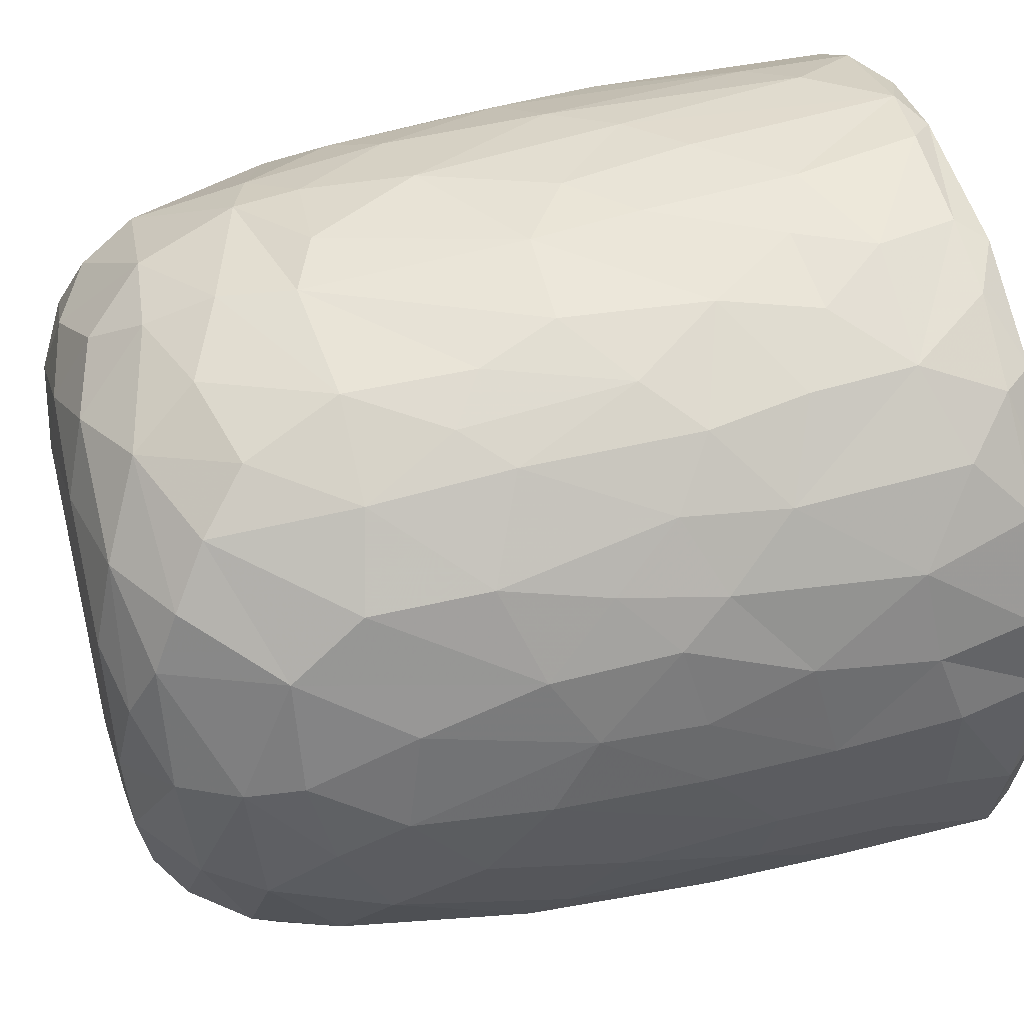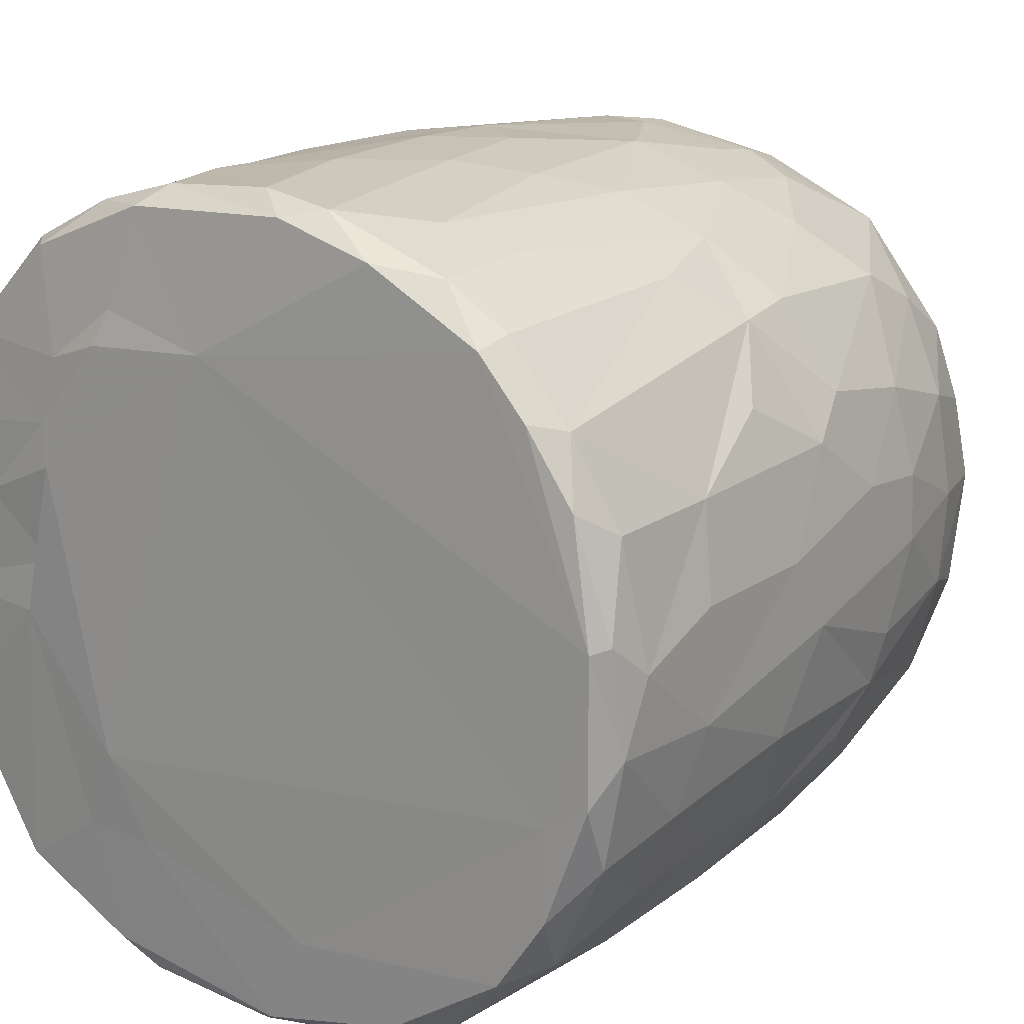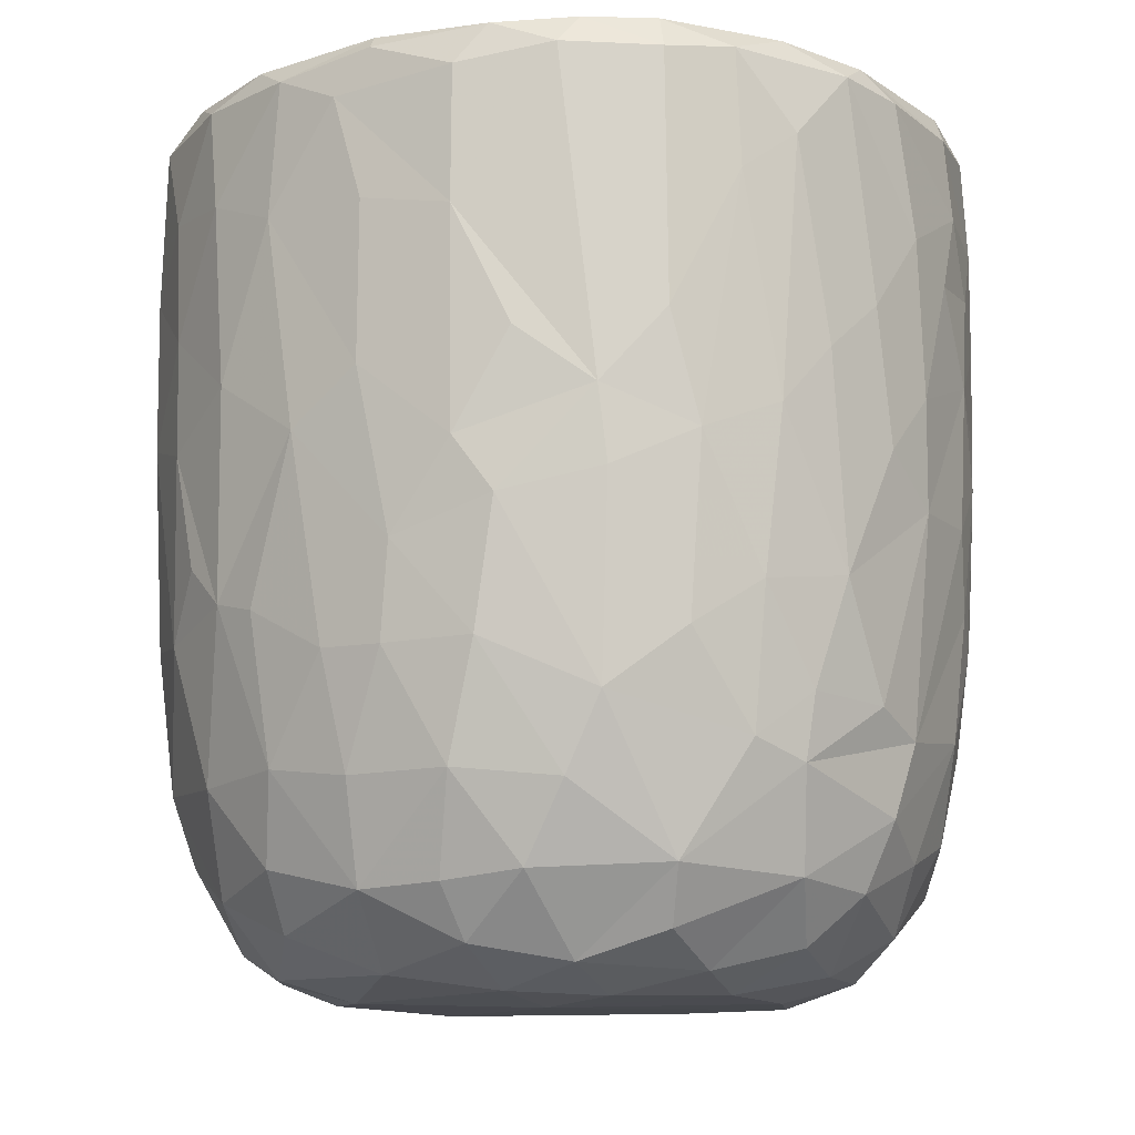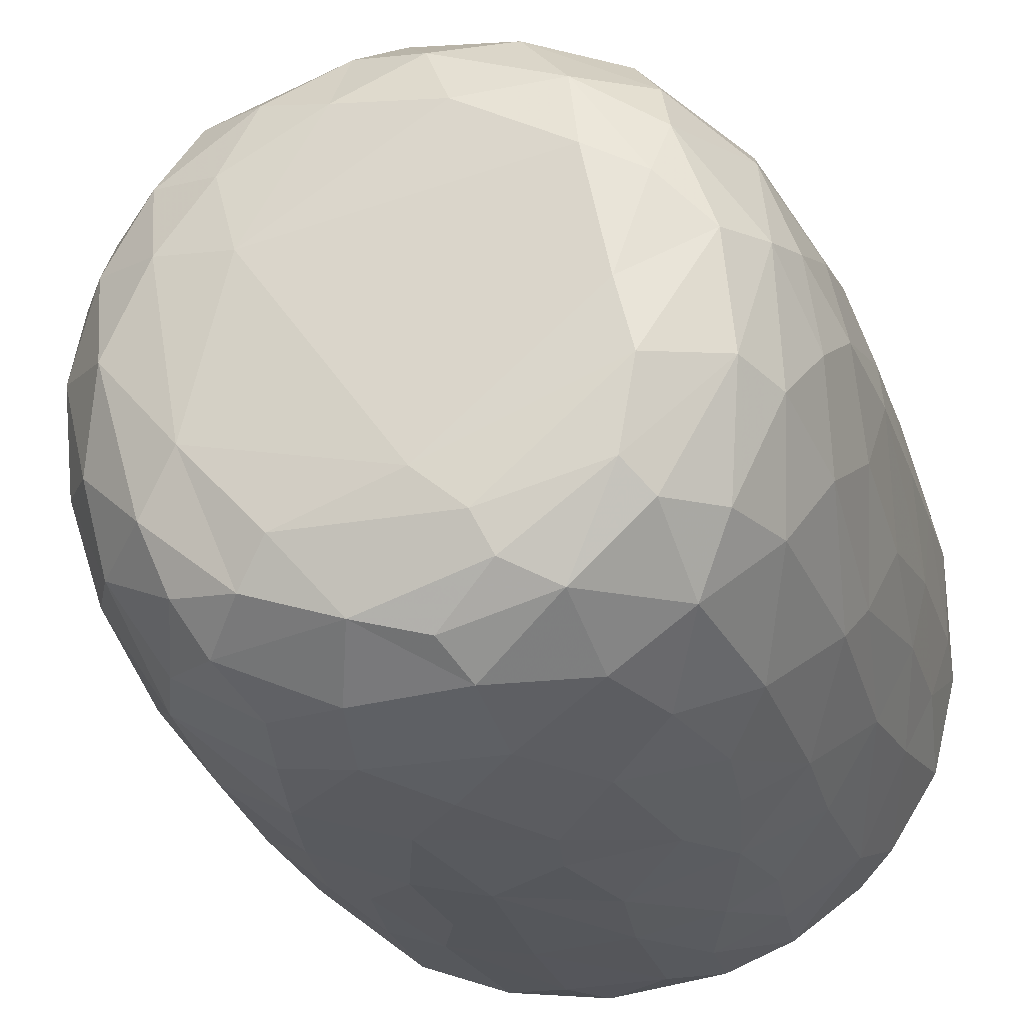
<metadata>
{"format":"obj","ext":"obj","renderer":"f3d","projection":"perspective","resolution":1024,"background":"white","views":[{"elev":47.7,"azim":75.8,"up":"+Z"},{"elev":17.2,"azim":-144.9,"up":"+Z"},{"elev":-11.5,"azim":-54.5,"up":"+Y"},{"elev":-26.0,"azim":15.8,"up":"+Z"}]}
</metadata>
<code>
v 0.1377 -0.06034 -0.9103
v 0.1622 -0.1943 -0.8981
v -0.06526 0.07847 -0.9183
v 0.205 0.2176 -0.9102
v 0.1749 0.4604 -0.9207
v -0.08619 0.5112 -0.9251
v -0.2279 0.3127 -0.9
v 0.1679 0.8144 -0.9201
v -0.08879 0.8197 -0.9253
v -0.3143 0.5313 -0.8812
v 0.3024 0.7383 -0.8872
v -0.009265 0.9527 -0.9177
v -0.2679 0.9314 -0.8887
v -0.004625 -0.4072 -0.8763
v 0.1644 -0.5722 -0.8407
v -0.1627 -0.5768 -0.8428
v -0.1503 -0.2471 -0.8852
v -0.4108 -0.2991 -0.818
v -0.2451 0.0288 -0.8893
v 0.3849 0.02712 -0.8447
v -0.4051 0.2293 -0.8469
v 0.3814 0.5149 -0.8587
v 0.2841 0.9789 -0.8694
v -0.05614 0.9979 -0.8819
v -0.3646 -0.5149 -0.7971
v 0.3222 -0.3541 -0.8392
v -0.4769 -0.02086 -0.8076
v 0.4751 0.2303 -0.8178
v 0.5115 0.4961 -0.7989
v -0.4757 0.5763 -0.8182
v 0.487 0.7238 -0.8145
v -0.4961 0.9221 -0.8053
v 0.4683 0.9297 -0.8147
v -0.3845 0.9943 -0.8108
v 0.3716 0.9985 -0.8109
v -0.1332 -0.7648 -0.7826
v 0.1507 -0.7869 -0.7736
v -0.3274 -0.6877 -0.7643
v 0.4783 -0.4718 -0.7497
v 0.5418 -0.1949 -0.7531
v -0.6228 -0.2116 -0.6941
v 0.525 -0.00171 -0.7772
v -0.5351 0.3019 -0.7849
v 0.6724 0.7422 -0.6794
v 0.3926 -0.6792 -0.7388
v -0.6034 -0.5415 -0.6602
v 0.6605 0.3521 -0.6878
v -0.6599 0.5967 -0.6917
v 0.6301 0.9996 -0.6711
v -0.148 1.006 -0.6803
v -0.2997 -0.9482 -0.5891
v -0.4034 -0.8171 -0.6689
v -0.07153 -0.9343 -0.666
v 0.0974 -0.891 -0.7034
v 0.3638 -0.889 -0.6312
v -0.5395 -0.6989 -0.6447
v 0.5865 -0.6999 -0.6134
v 0.6481 -0.3263 -0.6499
v 0.6657 0.09125 -0.6709
v -0.6753 0.245 -0.6726
v -0.7465 0.921 -0.5921
v -0.6552 0.9971 -0.6354
v 0.4364 1.013 -0.5451
v 0.7231 0.9414 -0.5989
v 0.2414 -0.9612 -0.5809
v -0.4674 -0.8939 -0.5584
v -0.7654 -0.2366 -0.5159
v 0.7945 0.2876 -0.5099
v -0.7687 0.9993 -0.2581
v 0.2677 1.015 -0.5505
v 0.1978 -0.9993 -0.4896
v 0.5529 -0.8997 -0.4649
v 0.7953 -0.1485 -0.4777
v -0.8122 0.1822 -0.4787
v -0.8053 0.7182 -0.5007
v 0.3633 1.026 -0.3628
v -0.2245 -0.9974 -0.4872
v -0.6592 -0.7933 -0.45
v 0.7486 -0.5793 -0.4404
v -0.8123 0.4429 -0.4828
v 0.8173 0.5937 -0.4717
v -0.7709 0.9968 -0.4672
v 0.4913 -0.9652 -0.398
v -0.5225 -0.9542 -0.4037
v 0.6752 -0.772 -0.4451
v -0.833 -0.08561 -0.4053
v 0.8457 0.9385 -0.4083
v -0.7747 -0.5588 -0.3967
v 0.07653 -1.013 -0.3864
v -0.425 -1.004 -0.2646
v -0.8634 -0.1786 -0.2998
v 0.8387 -0.06788 -0.3868
v 0.8796 0.3582 -0.3075
v -0.8693 0.9334 -0.3494
v 0.8134 0.9973 -0.3593
v 0.7182 -0.8723 -0.1564
v 0.8391 -0.4716 -0.2637
v 0.5367 -0.9917 -0.1861
v -0.6889 -0.8736 -0.2437
v -0.7788 -0.7405 -0.219
v -0.8975 0.2905 -0.2723
v 0.8809 0.6735 -0.3046
v -0.8893 0.7027 -0.3103
v 0.5829 1.026 -0.07026
v 0.7887 -0.7386 -0.185
v -0.8468 -0.5406 -0.1578
v 0.8863 -0.2709 -0.1312
v 0.8966 0.04475 -0.2033
v 0.9084 0.9354 -0.1599
v 0.07305 1.021 0.5759
v -0.9176 0.9378 -0.1049
v -0.87 0.9939 -0.2036
v 0.4952 -1.002 -0.01299
v -0.6333 -0.9589 -0.01781
v 0.9168 0.3857 -0.1338
v -0.9217 0.6335 -0.127
v 0.8805 0.9961 -0.05925
v -0.8858 -0.2061 -0.1847
v -0.919 0.1569 -0.0528
v 0.9195 0.7744 -0.1231
v -0.3125 -1.02 0.1704
v -0.7838 -0.7949 0.03368
v 0.8479 -0.589 -0.02785
v -0.8902 -0.3073 0.01384
v -0.8733 0.9998 0.1215
v 0.4292 -1.003 0.3152
v 0.9126 -0.1293 0.07426
v 0.9245 0.4959 0.09317
v 0.5156 1.025 0.05684
v -0.5097 -0.9928 0.2018
v 0.7798 -0.7664 0.1548
v 0.8849 -0.4354 0.08116
v 0.9222 0.2136 0.07721
v -0.9158 0.2744 0.1188
v -0.9241 0.8664 0.05273
v 0.4955 1.039 0.2732
v 0.6968 -0.9 0.1278
v -0.6712 -0.9047 0.226
v -0.8499 -0.5683 0.05283
v 0.8217 -0.6391 0.1923
v -0.9194 0.63 0.1253
v -0.9039 0.9667 0.1328
v 0.9239 0.779 0.1178
v 0.5714 -0.9647 0.248
v -0.8818 -0.3114 0.1648
v -0.8924 -0.09723 0.1913
v 0.8945 0.9774 0.1439
v 0.6896 1.014 0.1856
v -0.753 -0.784 0.2218
v -0.8148 -0.5641 0.2876
v 0.8884 -0.02526 0.241
v 0.8361 -0.3954 0.3088
v -0.8713 0.1022 0.3331
v 0.8942 0.2092 0.2367
v 0.8871 0.7229 0.2868
v 0.8787 0.4429 0.3248
v -0.8783 0.5916 0.3319
v -0.8758 0.8939 0.3325
v 0.8271 1.001 0.3248
v -0.831 -0.3054 0.3639
v 0.8701 0.93 0.3341
v 0.5113 1.028 0.369
v -0.3707 -1.002 0.3735
v 0.6016 -0.8995 0.3927
v -0.7035 -0.7633 0.396
v -0.5412 -0.9417 0.4066
v 0.1486 -1.003 0.4766
v 0.7354 -0.6397 0.4351
v 0.8348 -0.1237 0.4018
v -0.8353 -0.02066 0.4152
v 0.8399 0.1614 0.4255
v -0.8265 0.9854 0.3899
v -0.1217 -0.996 0.5172
v -0.8269 0.3247 0.4511
v 0.8124 0.6961 0.4878
v 0.3959 -0.9519 0.5194
v -0.7111 -0.5876 0.5016
v 0.7015 -0.4735 0.5622
v -0.7804 0.9282 0.5311
v -0.7226 0.9954 0.5507
v 0.3473 1.033 0.5602
v 0.727 0.9979 0.5384
v -0.2953 -0.9543 0.5719
v 0.5701 -0.8403 0.5271
v 0.72 -0.2053 0.5892
v 0.7627 0.0349 0.5459
v -0.7387 0.1995 0.6024
v 0.792 0.2714 0.5167
v 0.7619 0.944 0.548
v -0.615 0.9972 0.6763
v -0.4572 -0.8771 0.5883
v -0.5179 -0.7498 0.6432
v -0.7008 -0.4163 0.5851
v 0.4717 1.024 0.5165
v 0.07988 -0.9532 0.6389
v -0.7224 0.02907 0.6157
v 0.6781 0.1895 0.6593
v 0.6998 0.4294 0.6448
v 0.2665 -0.8635 0.6955
v 0.4951 -0.7609 0.6507
v -0.1051 -0.9028 0.6911
v 0.5462 -0.4337 0.7177
v -0.6344 0.9263 0.6996
v -0.6371 0.3648 0.7095
v 0.6853 0.8231 0.6601
v 0.3149 1.018 0.6397
v 0.5236 0.9944 0.7474
v -0.2314 -0.7675 0.7646
v -0.5749 -0.2822 0.7146
v 0.5603 0.2818 0.772
v 0.5836 0.9252 0.7487
v 0.3965 -0.6534 0.7486
v -0.428 -0.4969 0.7715
v -0.5773 0.1179 0.7467
v 0.553 -0.1177 0.7564
v -0.01666 -0.7893 0.7855
v -0.3036 -0.5418 0.8162
v -0.4403 -0.1789 0.8091
v 0.5282 0.5073 0.7931
v 0.5141 0.7466 0.8012
v -0.498 0.6804 0.801
v -0.5044 0.9434 0.7921
v -0.3553 1 0.8161
v 0.2482 0.9964 0.861
v 0.186 -0.7137 0.7939
v 0.3274 -0.4349 0.8268
v 0.4575 -0.2229 0.7977
v 0.004088 -0.6328 0.8497
v -0.2999 -0.3943 0.8385
v 0.3475 -0.1476 0.849
v 0.4438 0.1641 0.8296
v -0.4141 0.191 0.8402
v 0.3084 0.3677 0.8846
v 0.3659 0.5901 0.8639
v -0.3734 0.7788 0.8612
v 0.3887 0.9306 0.8498
v 0.0541 -0.4661 0.8751
v -0.0916 -0.4067 0.881
v -0.232 -0.1497 0.8834
v 0.2784 0.03388 0.8847
v -0.2883 0.3307 0.8845
v 0.2443 0.7471 0.9022
v -0.2182 0.9445 0.8964
v -0.1276 0.9945 0.8781
v 0.06393 0.03289 0.9153
v -0.09071 0.1426 0.9172
v 0.04496 0.2806 0.9268
v -0.1475 0.4477 0.9164
v 0.175 0.5708 0.9113
v 0.2095 0.9262 0.9009
v -0.0499 0.9307 0.9205
v 0.01655 0.6358 0.9279
f 1 2 3
f 1 3 4
f 3 5 4
f 3 6 5
f 7 6 3
f 6 8 5
f 9 6 10
f 6 9 8
f 11 5 8
f 8 9 12
f 9 13 12
f 14 2 15
f 16 17 14
f 14 17 2
f 17 18 19
f 19 3 17
f 17 3 2
f 2 1 20
f 20 1 4
f 19 21 7
f 7 3 19
f 5 22 4
f 10 6 7
f 11 22 5
f 10 13 9
f 8 12 23
f 8 23 11
f 24 12 13
f 12 24 23
f 16 14 15
f 25 18 16
f 15 2 26
f 18 17 16
f 2 20 26
f 27 19 18
f 27 21 19
f 20 4 28
f 4 22 28
f 21 10 7
f 29 28 22
f 30 10 21
f 31 22 11
f 30 13 10
f 32 13 30
f 11 33 31
f 23 33 11
f 34 13 32
f 34 24 13
f 35 33 23
f 24 35 23
f 36 16 37
f 16 15 37
f 38 16 36
f 38 25 16
f 39 26 40
f 27 18 41
f 26 20 40
f 20 42 40
f 20 28 42
f 27 43 21
f 30 21 43
f 31 29 22
f 29 31 44
f 37 15 45
f 25 38 46
f 39 45 15
f 26 39 15
f 29 47 28
f 30 43 48
f 47 29 44
f 48 32 30
f 31 33 44
f 44 33 49
f 49 33 35
f 34 50 24
f 51 52 53
f 52 36 53
f 53 36 37
f 53 37 54
f 52 38 36
f 37 45 55
f 46 38 56
f 57 45 39
f 18 25 46
f 58 39 40
f 42 28 59
f 60 43 27
f 59 28 47
f 61 32 48
f 32 62 34
f 63 49 35
f 37 55 54
f 57 55 45
f 52 56 38
f 39 58 57
f 18 46 41
f 59 40 42
f 41 60 27
f 48 43 60
f 64 44 49
f 62 32 61
f 62 50 34
f 54 65 53
f 55 65 54
f 66 56 52
f 40 59 58
f 41 67 60
f 59 47 68
f 68 47 44
f 62 69 50
f 50 70 24
f 70 35 24
f 35 70 63
f 65 71 53
f 66 52 51
f 57 72 55
f 41 46 67
f 73 58 59
f 60 67 74
f 75 61 48
f 76 70 50
f 77 51 53
f 78 56 66
f 46 56 78
f 58 79 57
f 58 73 79
f 73 59 68
f 48 80 75
f 44 81 68
f 44 64 81
f 62 61 82
f 82 69 62
f 50 69 76
f 77 53 71
f 55 83 65
f 72 83 55
f 66 84 78
f 85 72 57
f 86 74 67
f 80 48 60
f 80 60 74
f 64 87 81
f 49 87 64
f 84 66 51
f 78 88 46
f 88 67 46
f 89 77 71
f 51 90 84
f 90 51 77
f 83 71 65
f 79 85 57
f 91 86 67
f 73 68 92
f 68 81 93
f 94 61 75
f 61 94 82
f 70 76 63
f 87 49 95
f 96 72 85
f 73 97 79
f 68 93 92
f 98 89 71
f 78 84 99
f 78 100 88
f 91 67 88
f 92 97 73
f 91 74 86
f 80 74 101
f 102 93 81
f 80 103 75
f 87 102 81
f 76 104 63
f 83 98 71
f 96 83 72
f 96 85 105
f 85 79 105
f 79 97 105
f 106 91 88
f 92 107 97
f 91 101 74
f 93 108 92
f 80 101 103
f 103 94 75
f 87 109 102
f 110 76 69
f 63 104 49
f 98 83 96
f 99 100 78
f 106 88 100
f 92 108 107
f 111 94 103
f 82 94 112
f 89 90 77
f 113 89 98
f 99 84 114
f 102 115 93
f 103 101 116
f 95 117 87
f 117 109 87
f 112 69 82
f 91 106 118
f 119 91 118
f 119 101 91
f 115 108 93
f 109 120 102
f 111 112 94
f 49 104 95
f 104 117 95
f 114 84 90
f 116 101 119
f 115 102 120
f 103 116 111
f 89 121 90
f 99 122 100
f 97 123 105
f 97 107 123
f 118 106 124
f 111 125 112
f 126 121 89
f 113 126 89
f 122 99 114
f 122 106 100
f 108 127 107
f 124 119 118
f 120 128 115
f 125 69 112
f 129 117 104
f 90 130 114
f 131 96 105
f 107 132 123
f 115 127 108
f 115 133 127
f 134 116 119
f 135 111 116
f 110 136 76
f 136 104 76
f 121 130 90
f 113 98 137
f 96 137 98
f 122 114 138
f 105 123 131
f 106 122 139
f 139 124 106
f 132 140 123
f 141 116 134
f 141 135 116
f 142 111 135
f 109 143 120
f 111 142 125
f 136 129 104
f 144 113 137
f 96 131 137
f 140 131 123
f 145 124 139
f 107 127 132
f 128 133 115
f 138 114 130
f 146 124 145
f 124 146 119
f 134 119 146
f 120 143 128
f 109 147 143
f 109 117 147
f 148 117 129
f 138 149 122
f 122 150 139
f 127 151 132
f 133 151 127
f 148 147 117
f 126 113 144
f 150 122 149
f 145 139 150
f 132 152 140
f 152 132 151
f 153 134 146
f 133 154 151
f 147 155 143
f 136 148 129
f 154 128 156
f 133 128 154
f 157 141 134
f 156 128 155
f 155 128 143
f 157 135 141
f 158 142 135
f 148 159 147
f 160 145 150
f 157 134 153
f 158 135 157
f 147 161 155
f 136 162 148
f 163 130 121
f 164 144 137
f 138 165 149
f 164 137 131
f 165 150 149
f 160 146 145
f 159 161 147
f 125 110 69
f 162 159 148
f 163 166 130
f 167 121 126
f 138 130 166
f 168 164 131
f 168 131 140
f 151 169 152
f 170 146 160
f 153 146 170
f 154 156 171
f 172 142 158
f 142 172 125
f 173 163 121
f 152 168 140
f 154 171 151
f 174 157 153
f 175 156 155
f 175 155 161
f 176 167 126
f 176 126 144
f 164 176 144
f 165 138 166
f 177 150 165
f 169 168 152
f 169 178 168
f 151 171 169
f 179 158 157
f 172 180 125
f 181 136 110
f 162 182 159
f 167 173 121
f 183 166 163
f 164 168 184
f 177 160 150
f 178 169 185
f 186 169 171
f 153 170 187
f 153 187 174
f 156 188 171
f 175 188 156
f 161 189 175
f 189 159 182
f 189 161 159
f 180 190 125
f 181 162 136
f 163 173 183
f 166 183 191
f 184 176 164
f 166 192 165
f 191 192 166
f 193 160 177
f 185 169 186
f 171 188 186
f 179 172 158
f 172 179 180
f 190 110 125
f 194 182 162
f 181 194 162
f 195 167 176
f 177 165 192
f 193 170 160
f 170 196 187
f 197 186 188
f 198 188 175
f 179 157 187
f 187 157 174
f 195 173 167
f 199 195 176
f 168 200 184
f 193 177 192
f 200 168 178
f 196 170 193
f 173 201 183
f 184 199 176
f 178 185 202
f 186 197 185
f 188 198 197
f 203 179 204
f 189 205 175
f 203 180 179
f 110 206 181
f 181 206 194
f 194 207 182
f 201 173 195
f 183 208 191
f 208 183 201
f 184 200 199
f 202 200 178
f 196 193 209
f 197 198 210
f 179 187 204
f 198 175 205
f 203 190 180
f 189 182 211
f 208 192 191
f 199 200 212
f 200 202 212
f 192 213 193
f 193 213 209
f 214 196 209
f 185 197 215
f 187 196 214
f 189 211 205
f 182 207 211
f 195 216 201
f 195 199 216
f 217 213 192
f 209 213 218
f 185 215 202
f 209 218 214
f 197 210 215
f 214 204 187
f 219 198 220
f 205 220 198
f 203 204 221
f 211 220 205
f 190 203 222
f 190 223 110
f 224 194 206
f 201 216 208
f 225 216 199
f 217 192 208
f 212 225 199
f 225 212 226
f 202 226 212
f 226 202 227
f 215 227 202
f 214 221 204
f 198 219 210
f 222 203 221
f 223 190 222
f 224 207 194
f 228 208 216
f 225 228 216
f 217 208 228
f 213 217 229
f 213 229 218
f 230 227 231
f 215 231 227
f 232 214 218
f 210 231 215
f 221 214 232
f 210 219 233
f 220 234 219
f 221 235 222
f 236 220 211
f 207 224 236
f 207 236 211
f 110 224 206
f 225 226 228
f 237 228 226
f 237 217 228
f 238 229 217
f 238 217 237
f 230 237 226
f 229 238 239
f 227 230 226
f 229 239 218
f 240 230 231
f 232 218 239
f 210 233 231
f 235 232 241
f 235 221 232
f 219 234 233
f 220 242 234
f 235 243 222
f 243 223 222
f 243 244 223
f 223 244 110
f 244 224 110
f 245 238 237
f 239 238 245
f 240 245 237
f 240 237 230
f 246 239 245
f 241 232 239
f 241 239 246
f 233 247 245
f 233 245 240
f 231 233 240
f 248 241 246
f 248 243 241
f 234 249 233
f 243 235 241
f 242 249 234
f 250 242 220
f 220 236 250
f 224 250 236
f 244 243 251
f 244 251 250
f 224 244 250
f 247 246 245
f 248 246 247
f 252 248 247
f 252 247 249
f 233 249 247
f 243 248 252
f 251 243 252
f 252 249 242
f 251 252 242
f 250 251 242

</code>
